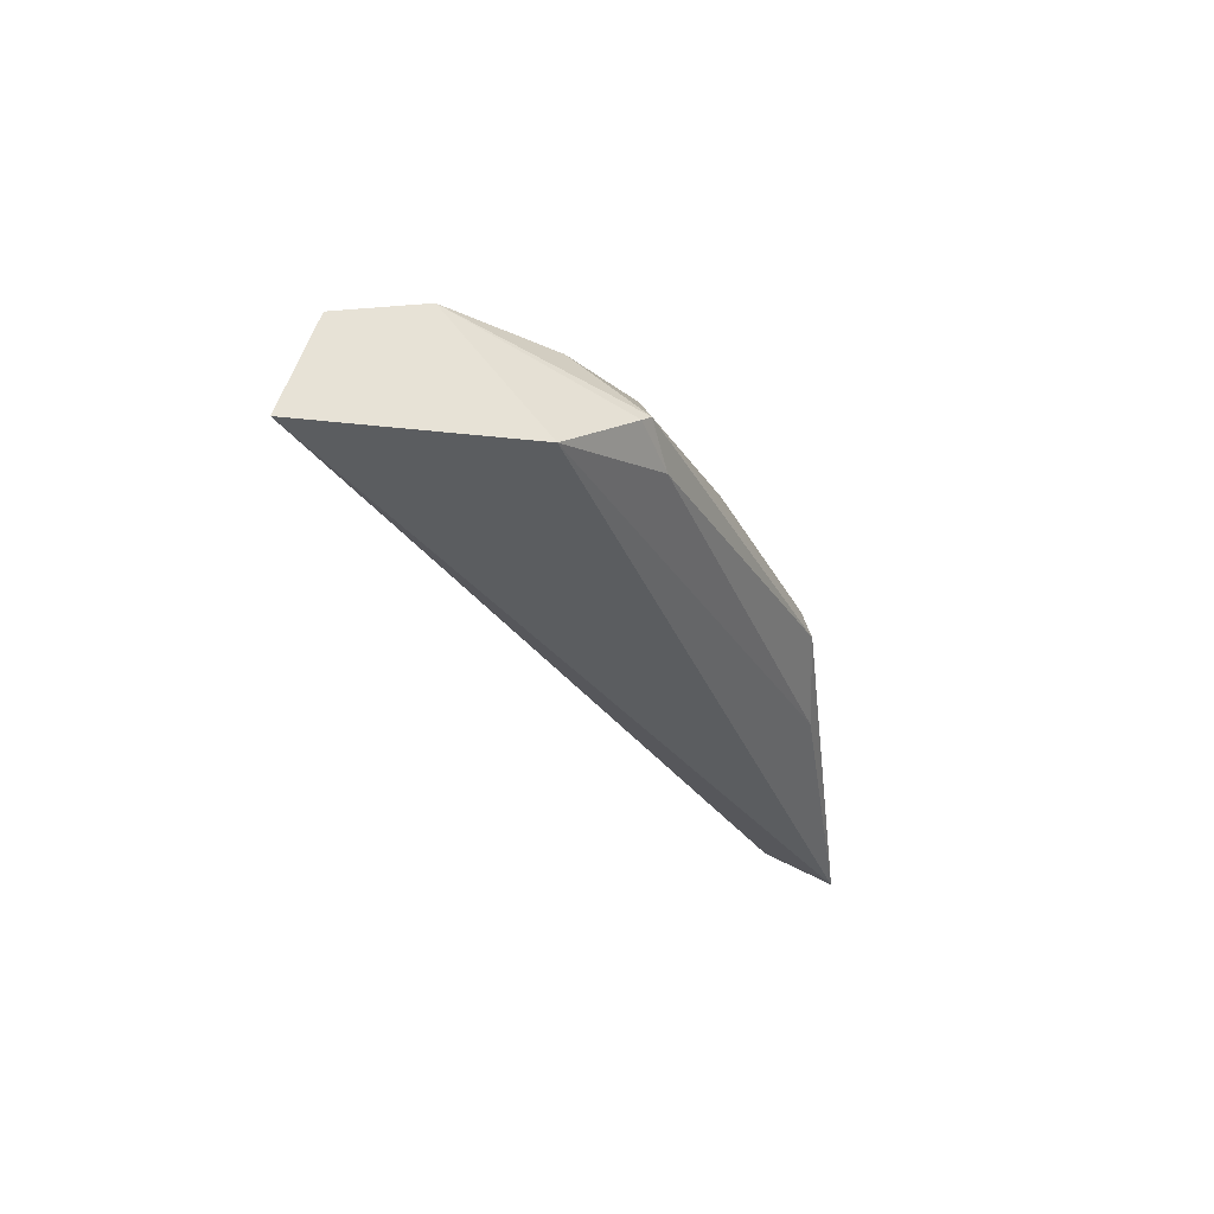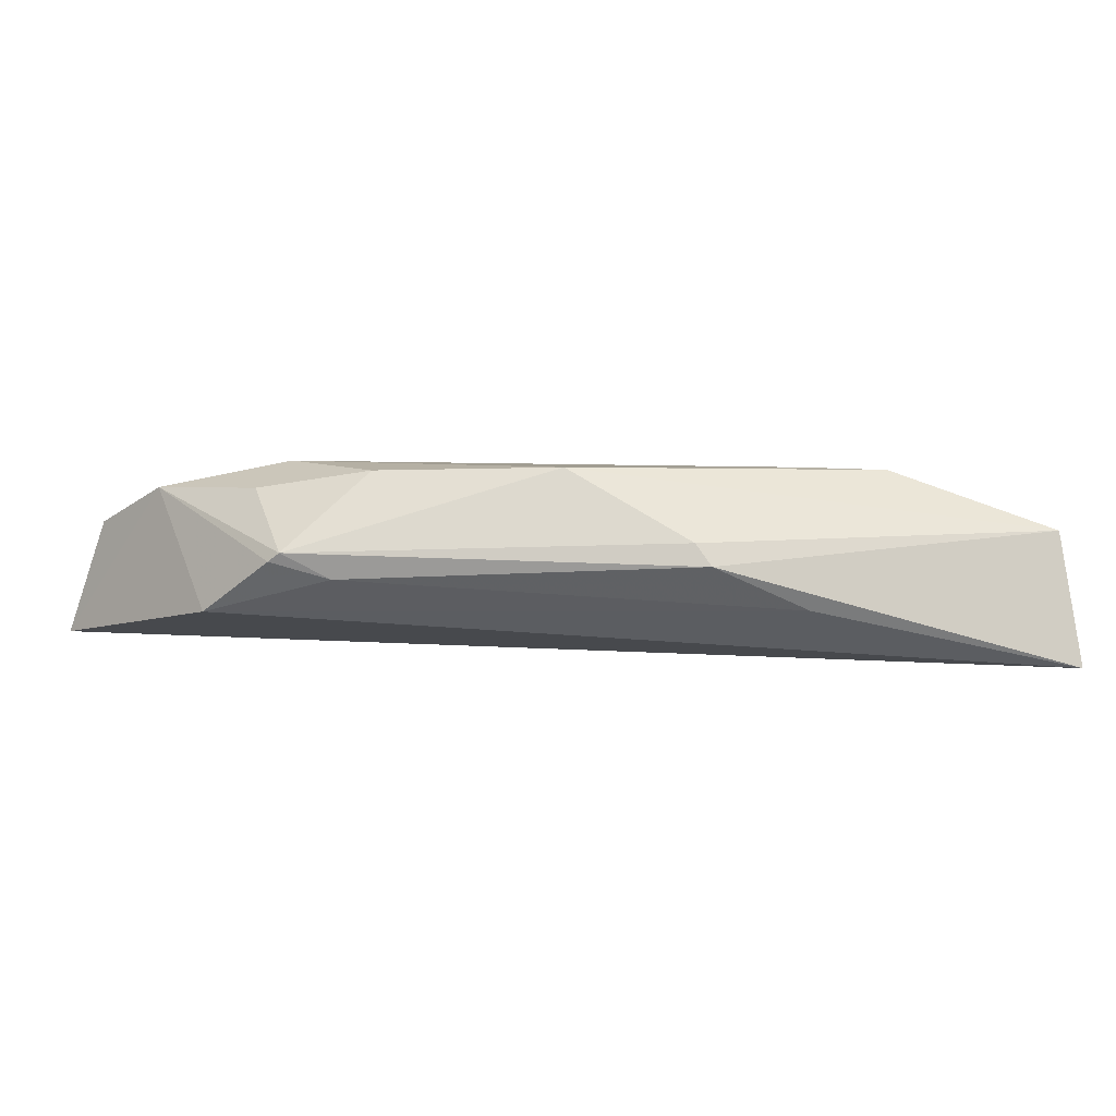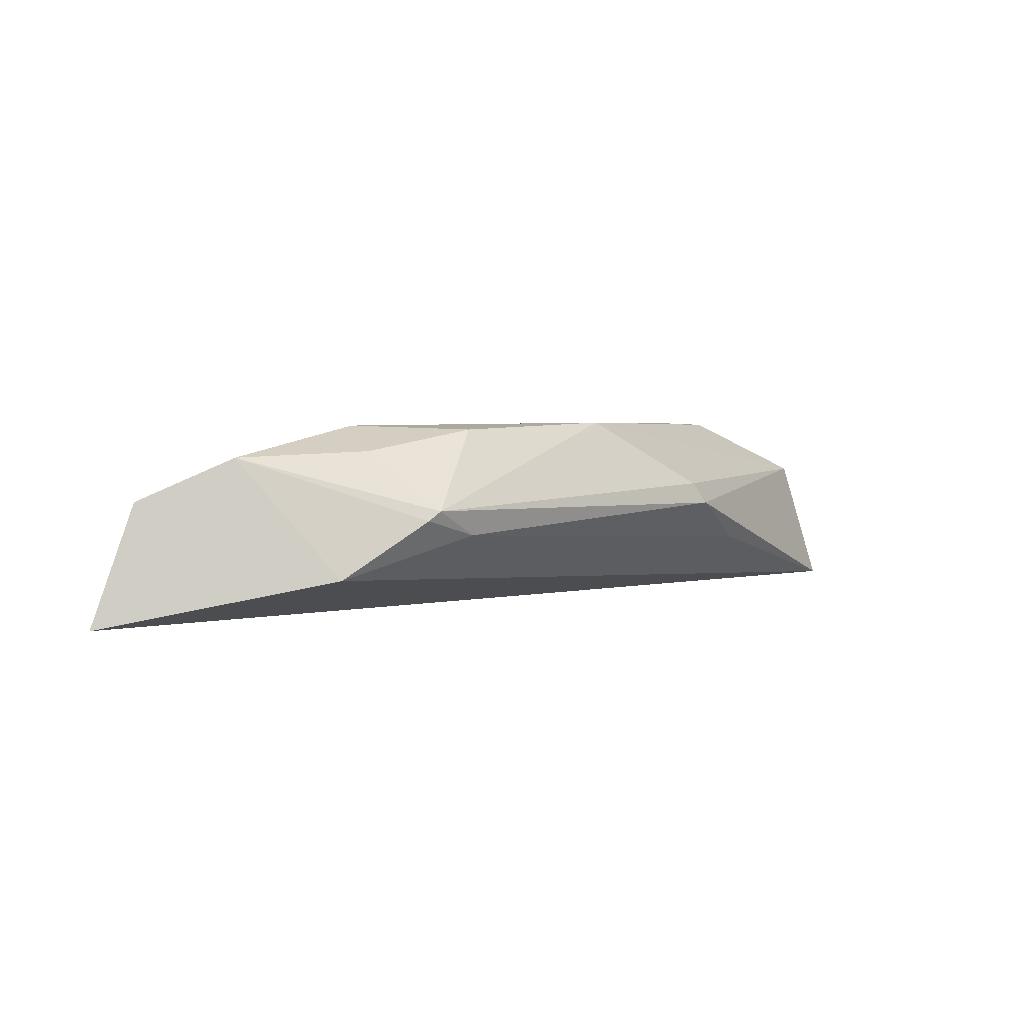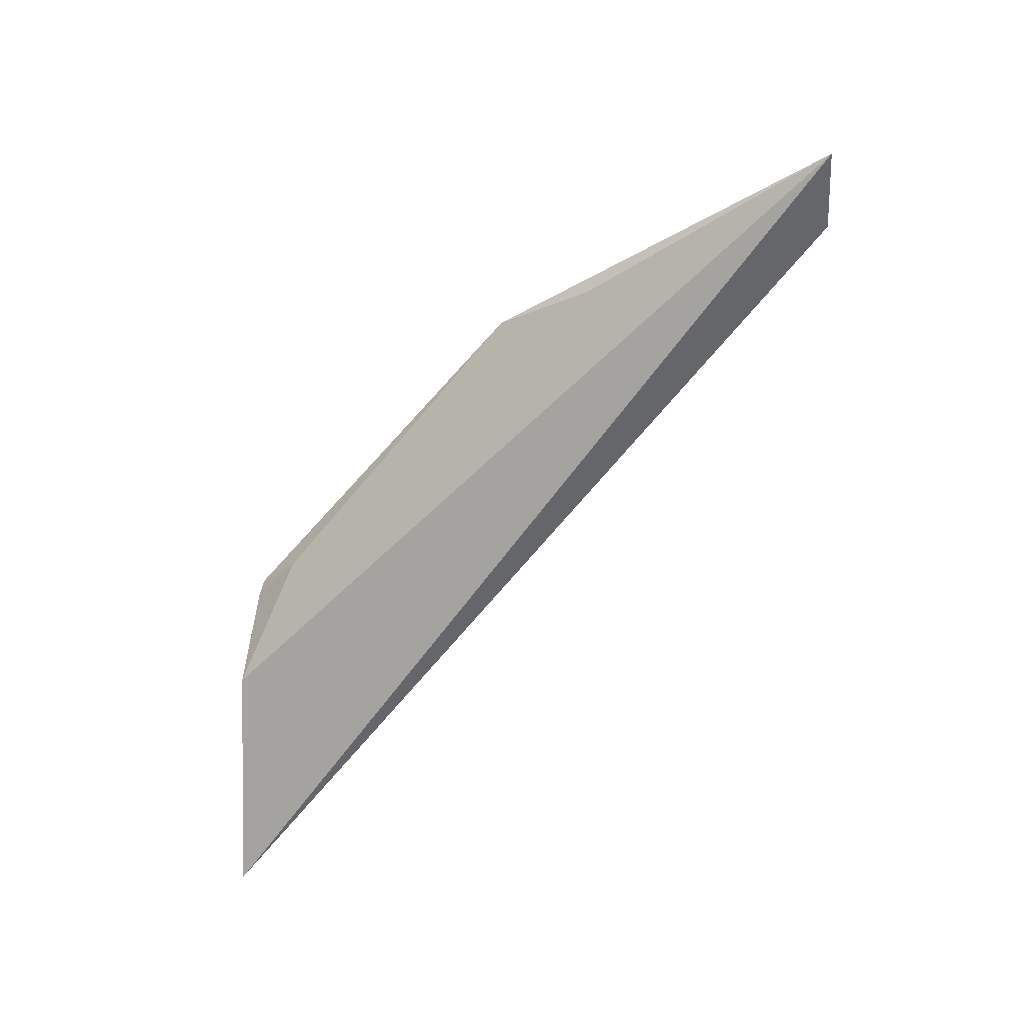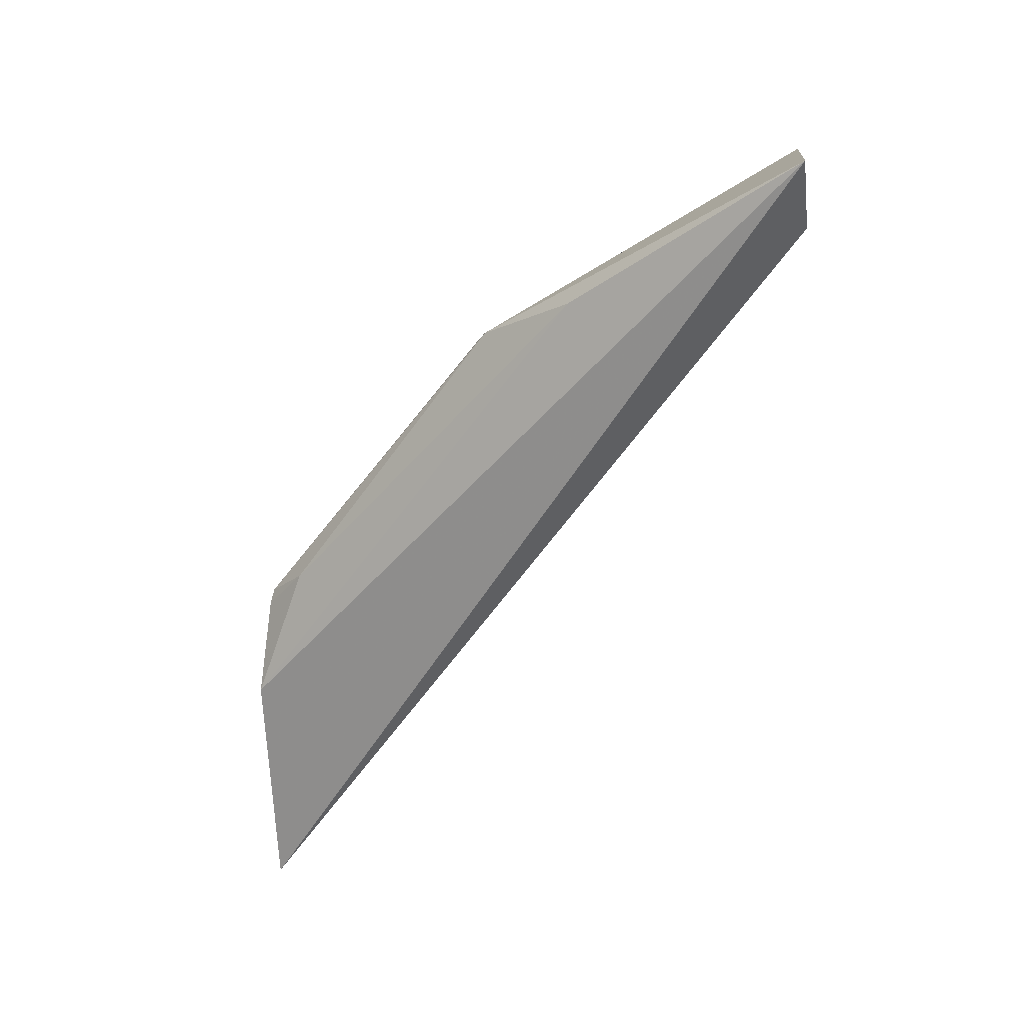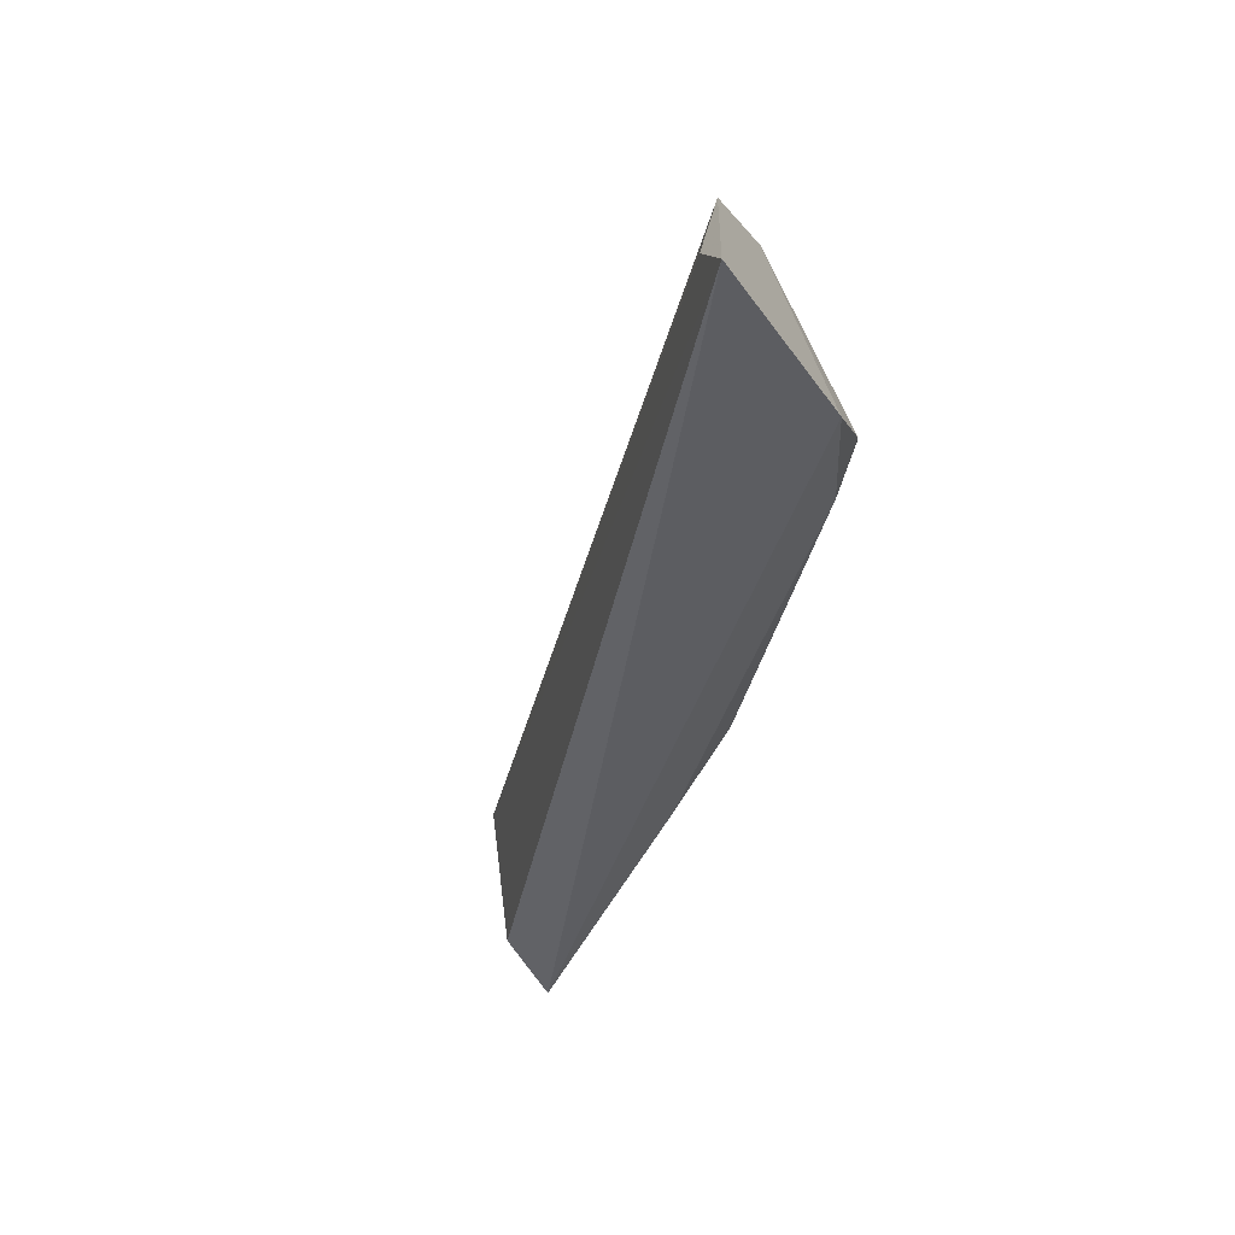
<metadata>
{"format":"obj","ext":"obj","renderer":"f3d","projection":"perspective","resolution":1024,"background":"white","views":[{"elev":-28.0,"azim":85.2,"up":"+Z"},{"elev":6.6,"azim":155.6,"up":"+Z"},{"elev":3.9,"azim":105.5,"up":"+Z"},{"elev":-66.9,"azim":-159.3,"up":"+Z"},{"elev":-59.2,"azim":-154.7,"up":"+Z"},{"elev":-38.8,"azim":48.9,"up":"+Z"}]}
</metadata>
<code>
v 0.1102 -0.04444 0.03828
v 0.1219 -0.05897 0.02928
v 0.1126 -0.04353 0.03327
v 0.07866 -0.03102 0.02862
v 0.08096 -0.03687 0.03616
v 0.1175 -0.04836 0.03143
v 0.09702 -0.03489 0.03405
v 0.1203 -0.05746 0.03509
v 0.07979 -0.03474 0.02984
v 0.0921 -0.03425 0.0318
v 0.1149 -0.0444 0.03455
v 0.1023 -0.03985 0.0385
v 0.07882 -0.03291 0.03516
v 0.1201 -0.05838 0.03141
v 0.1125 -0.04971 0.0385
v 0.1184 -0.05328 0.03711
v 0.1153 -0.04485 0.03411
v 0.0976 -0.03549 0.03512
v 0.08601 -0.03717 0.03806
v 0.1149 -0.04795 0.03735
v 0.09013 -0.03842 0.03823
v 0.08584 -0.03722 0.03798
f 6 2 4
f 9 4 2
f 9 2 5
f 10 6 4
f 10 3 6
f 10 7 3
f 10 4 7
f 11 3 7
f 12 1 11
f 13 7 4
f 13 9 5
f 13 4 9
f 14 8 5
f 14 5 2
f 14 2 8
f 15 1 12
f 16 8 2
f 16 2 6
f 16 15 8
f 17 6 3
f 17 3 11
f 17 16 6
f 17 11 16
f 18 12 11
f 18 11 7
f 18 13 12
f 18 7 13
f 19 13 5
f 19 12 13
f 20 16 11
f 20 11 1
f 20 1 15
f 20 15 16
f 21 19 15
f 21 15 12
f 21 12 19
f 22 19 5
f 22 5 8
f 22 8 15
f 22 15 19

</code>
